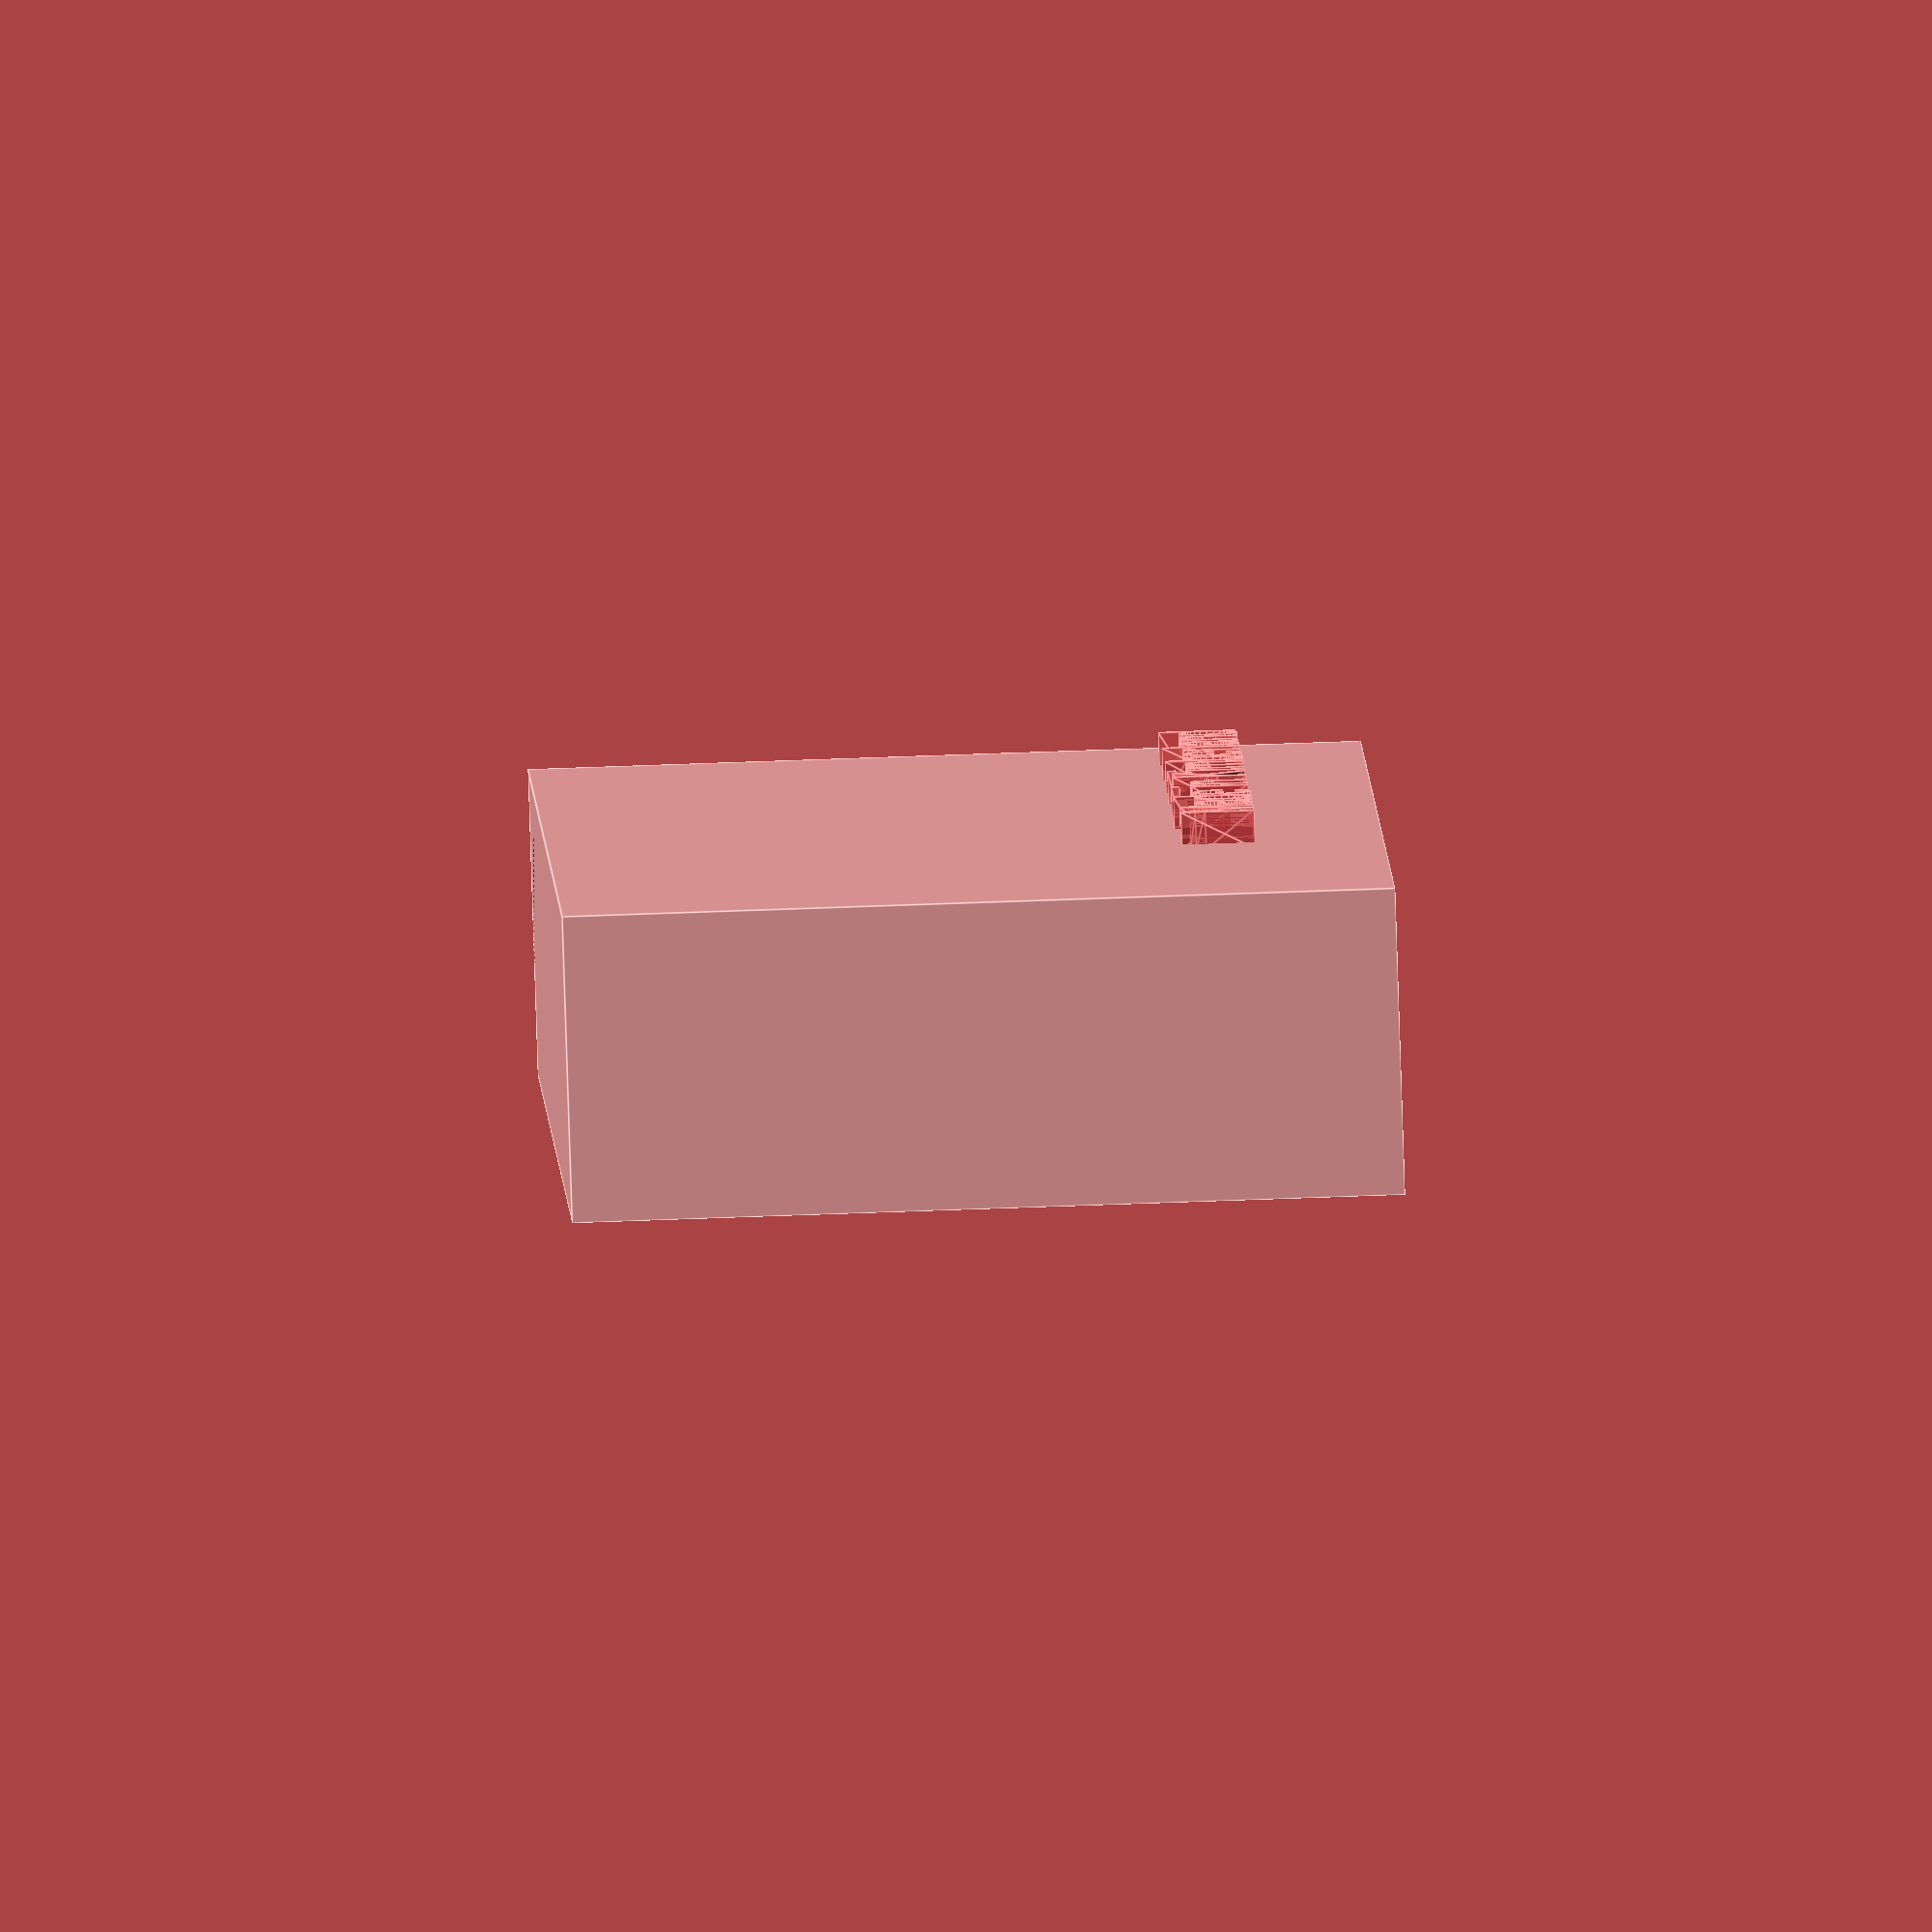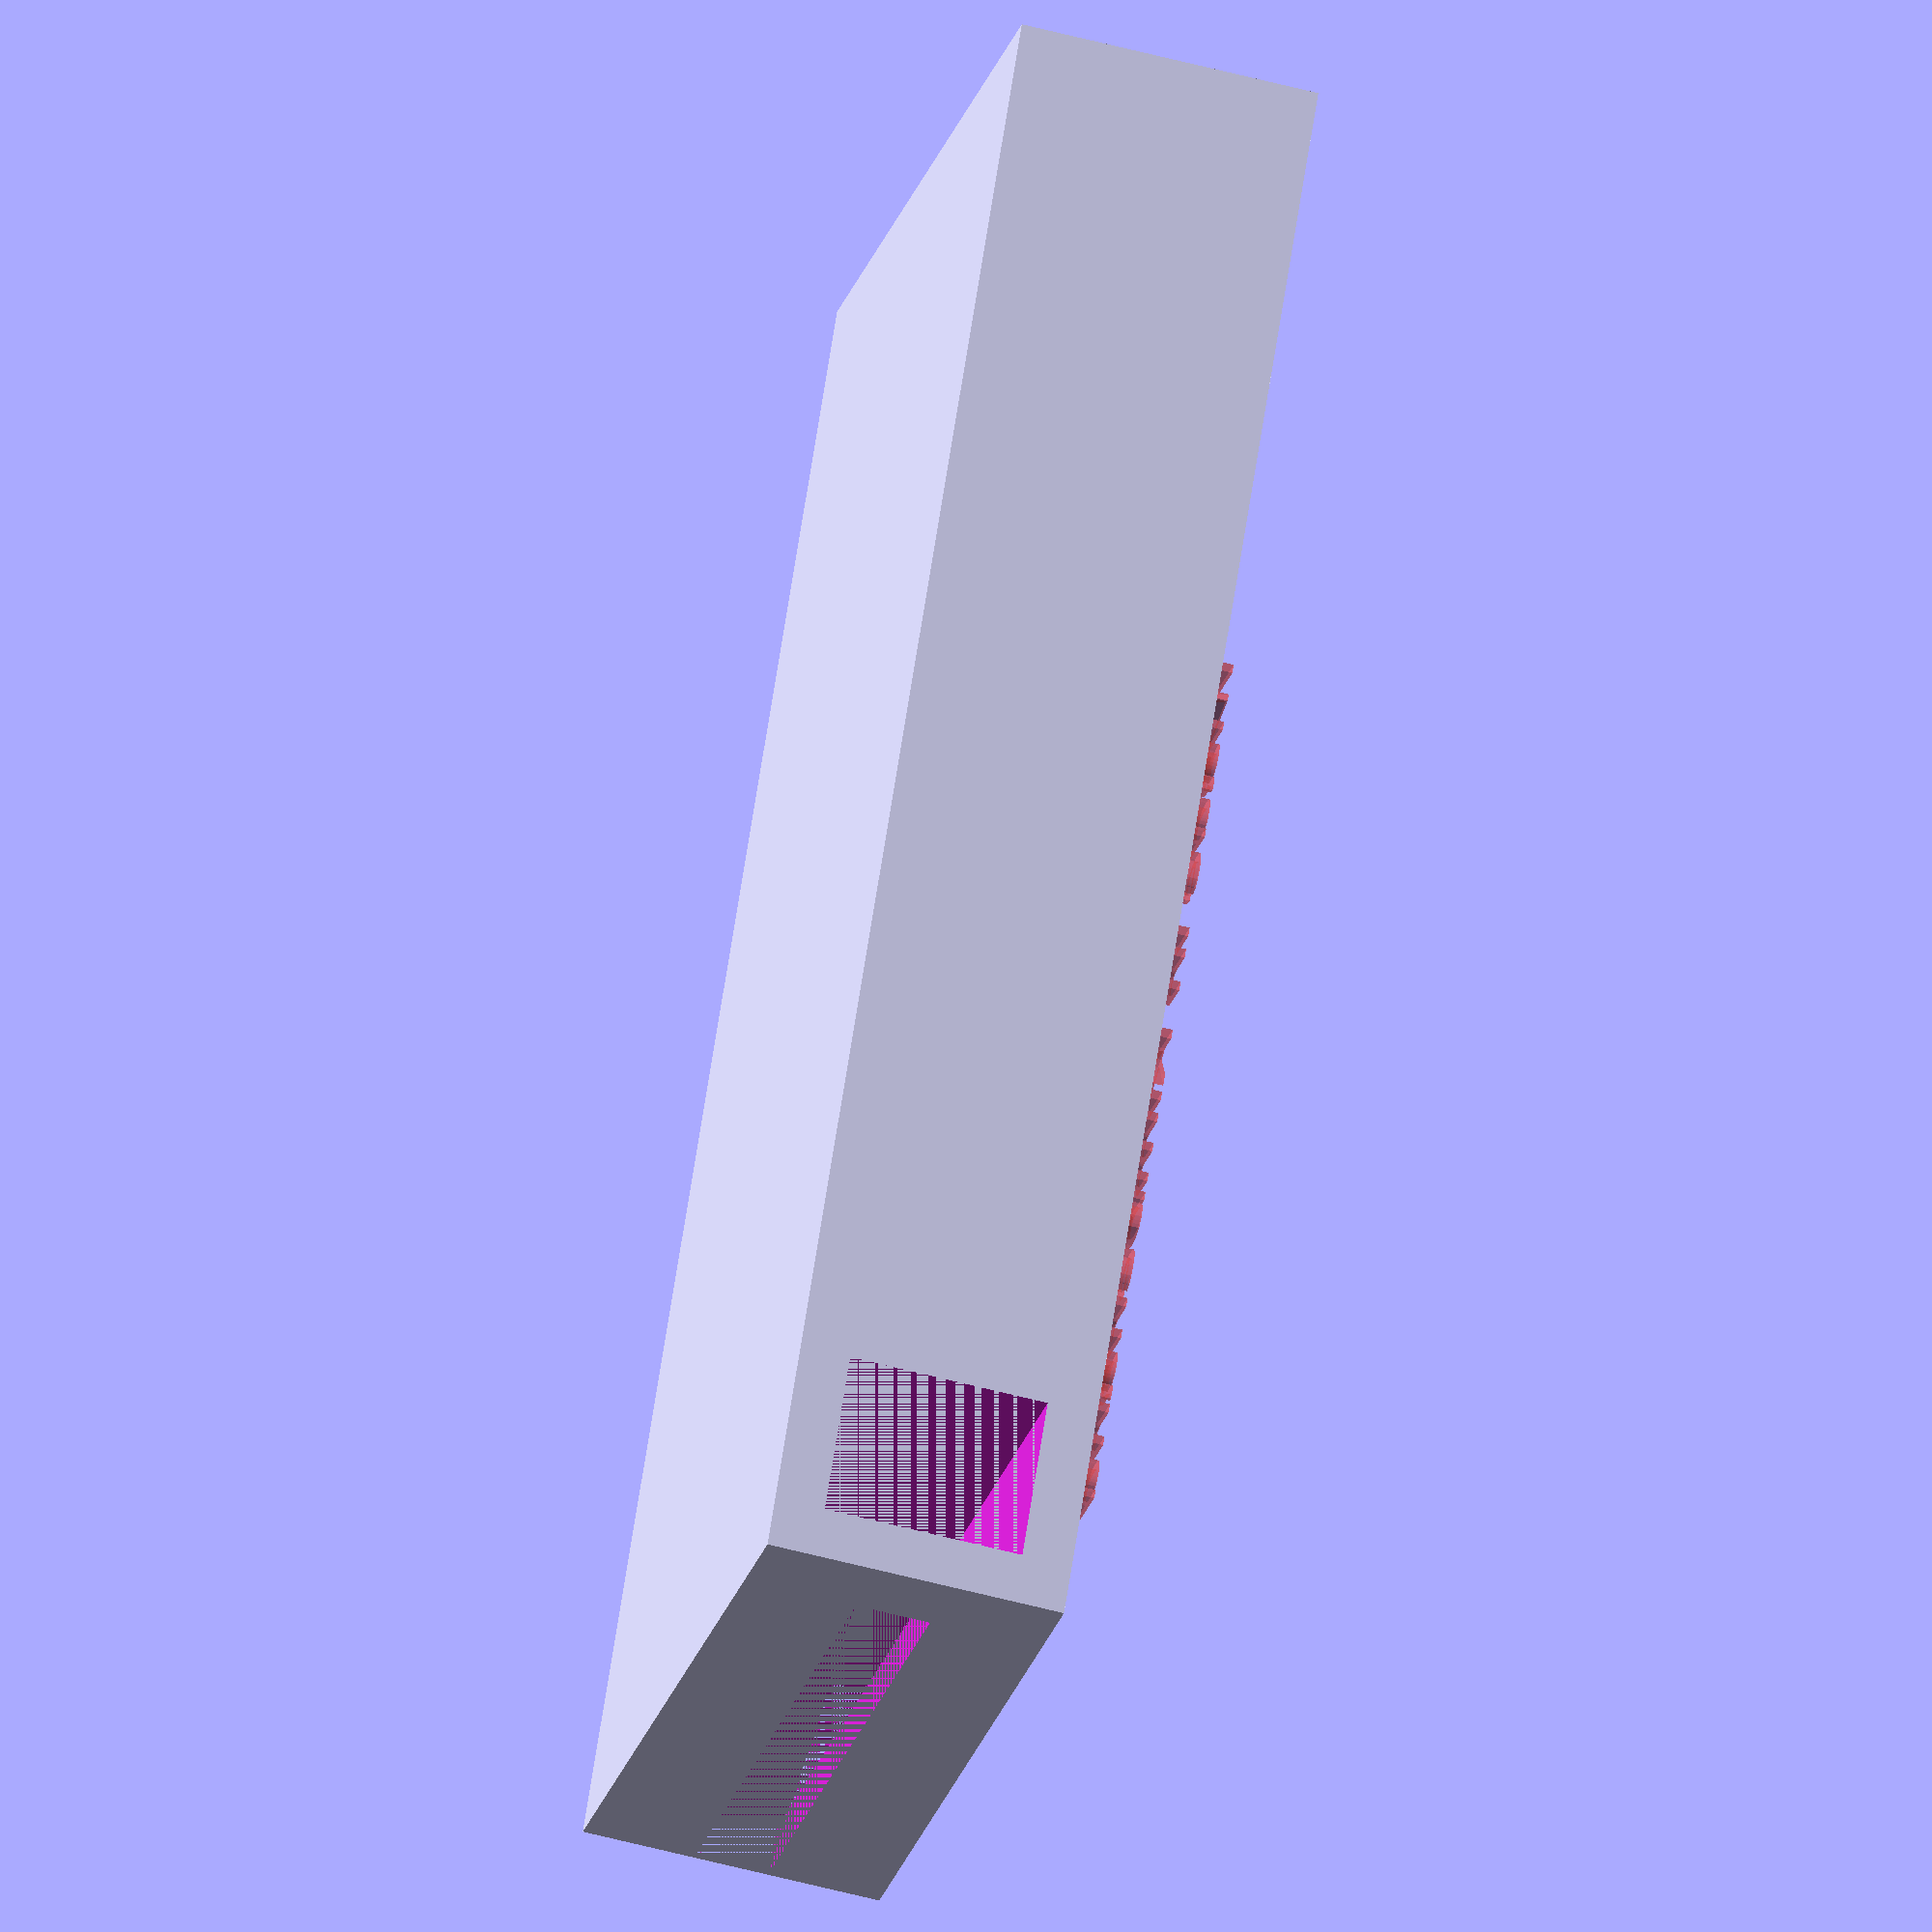
<openscad>
difference(){
    cube([24, 130, 65]);
    
    translate([4,4,0])cube([16,13,65]);
    translate([9,0,8])cube([6,4,57]);
    
    #translate([.5,50,10]) rotate([90,0,-90]) linear_extrude(3)
        text("Made in Kimberland", size = 6, font = str("Liberation Sans"), halign="center");  
}
</openscad>
<views>
elev=297.4 azim=32.5 roll=87.8 proj=o view=edges
elev=200.7 azim=171.0 roll=12.8 proj=o view=solid
</views>
